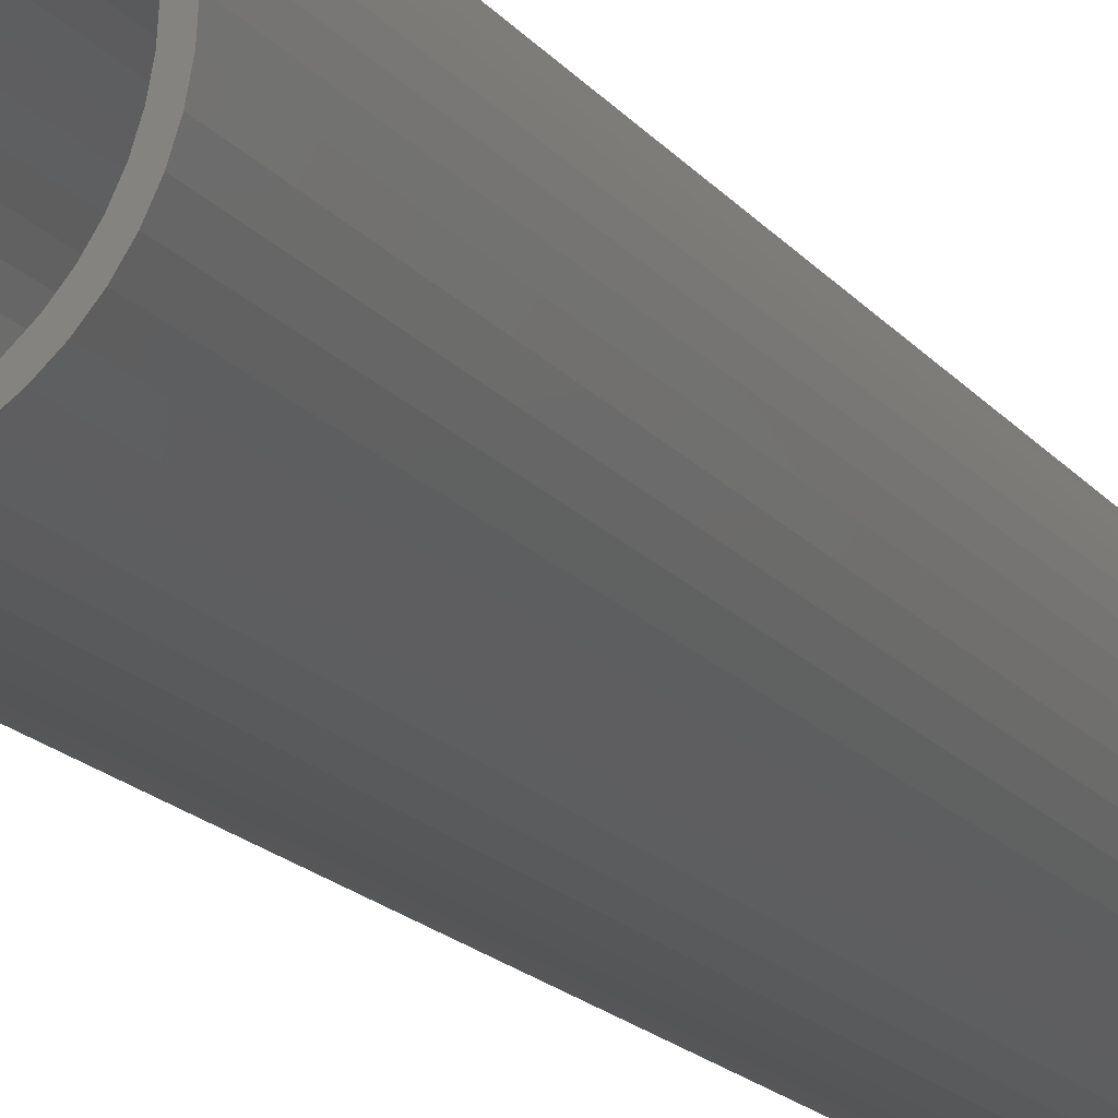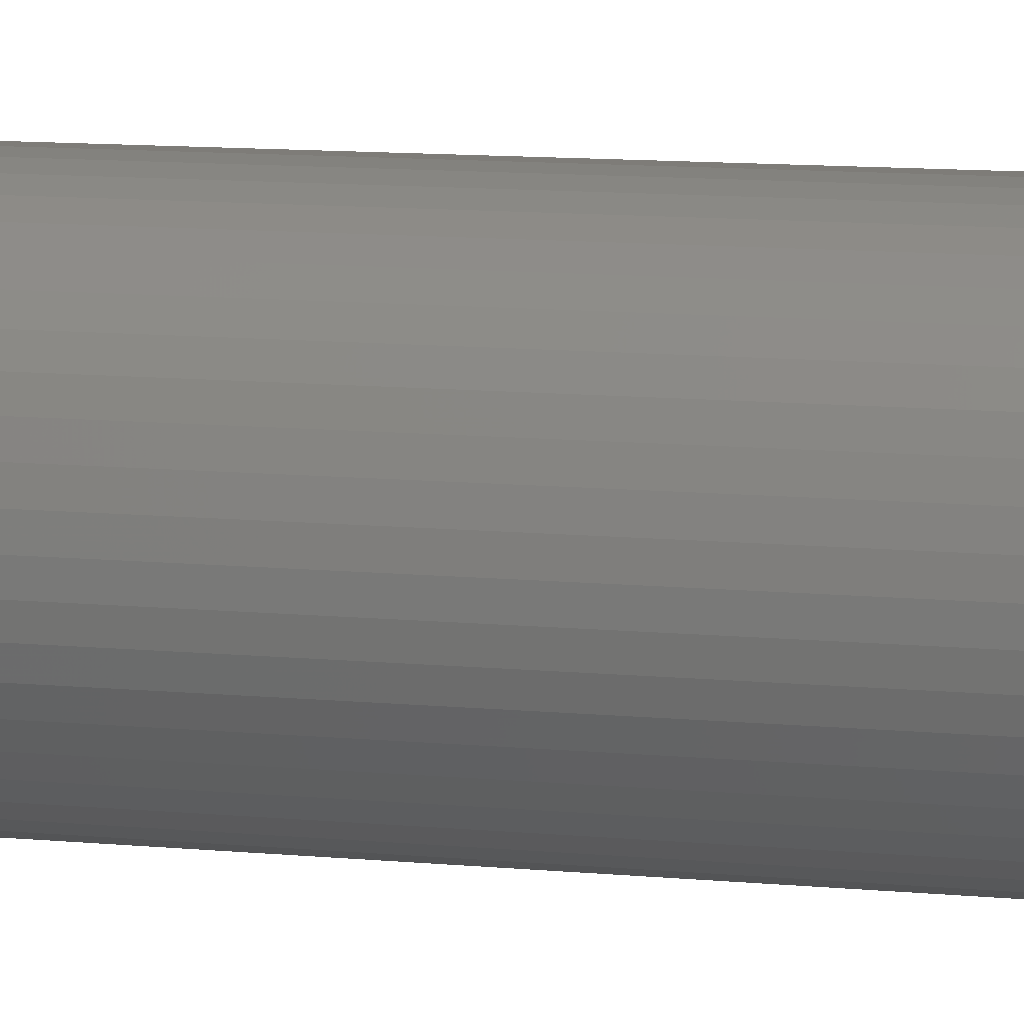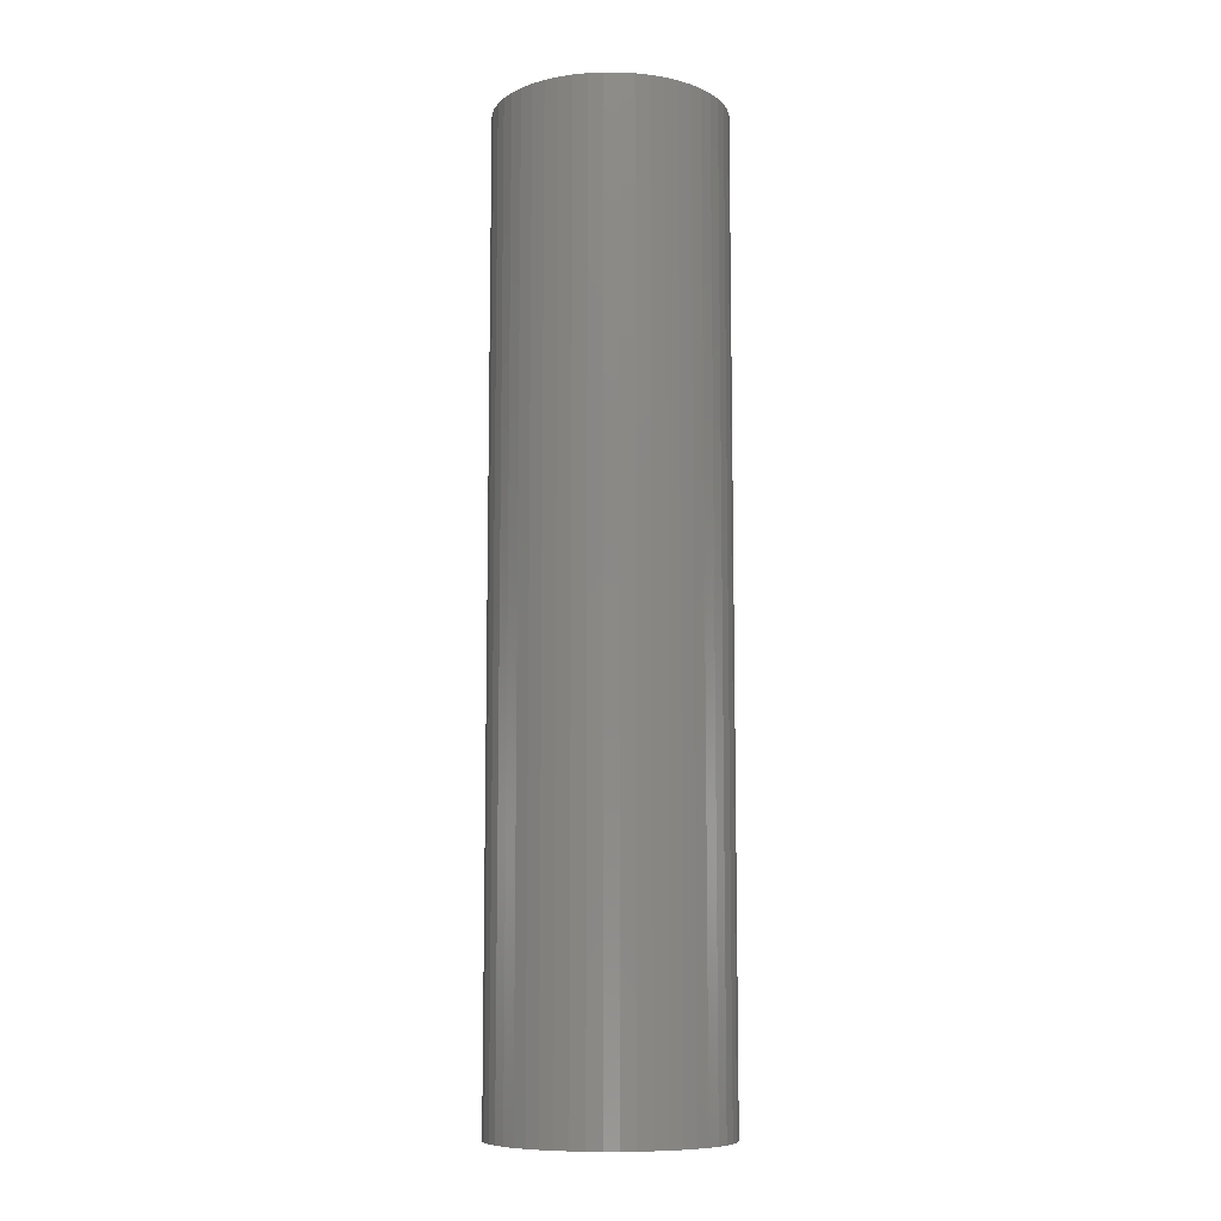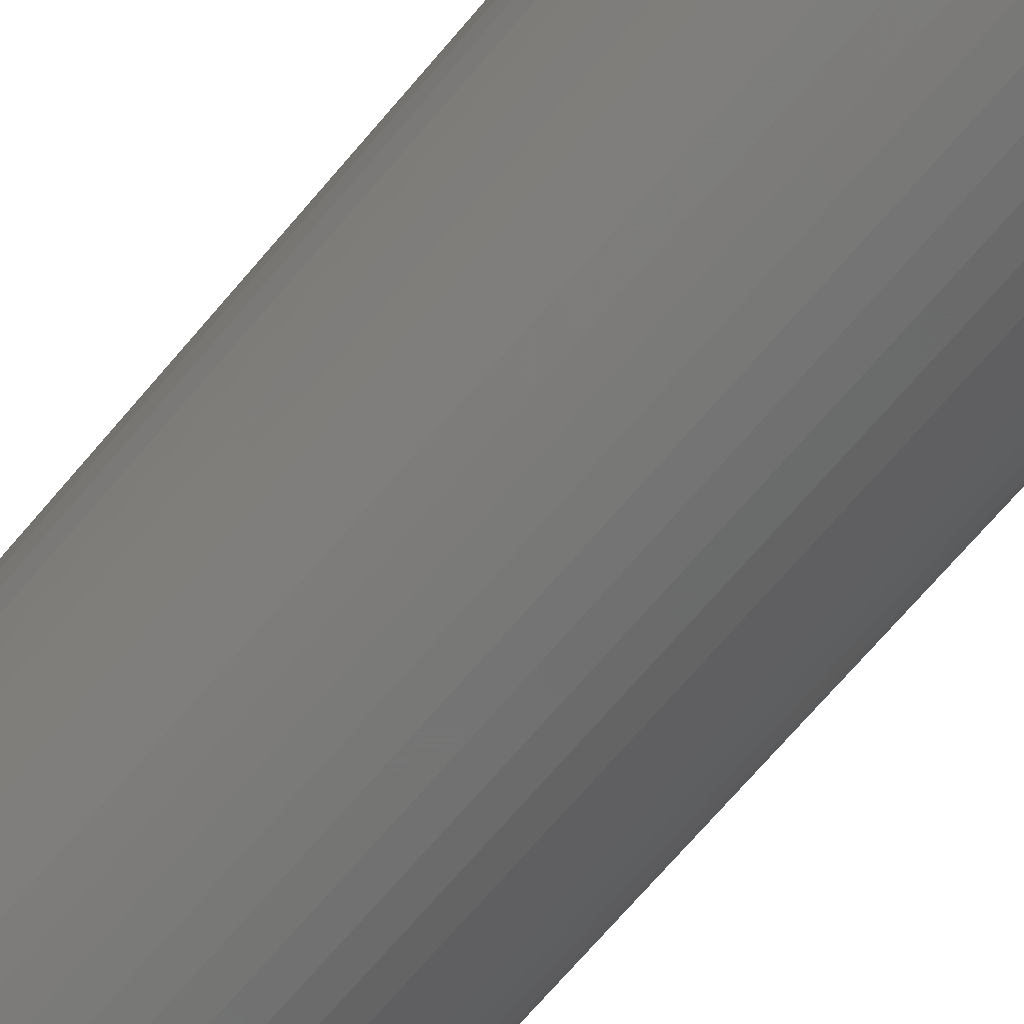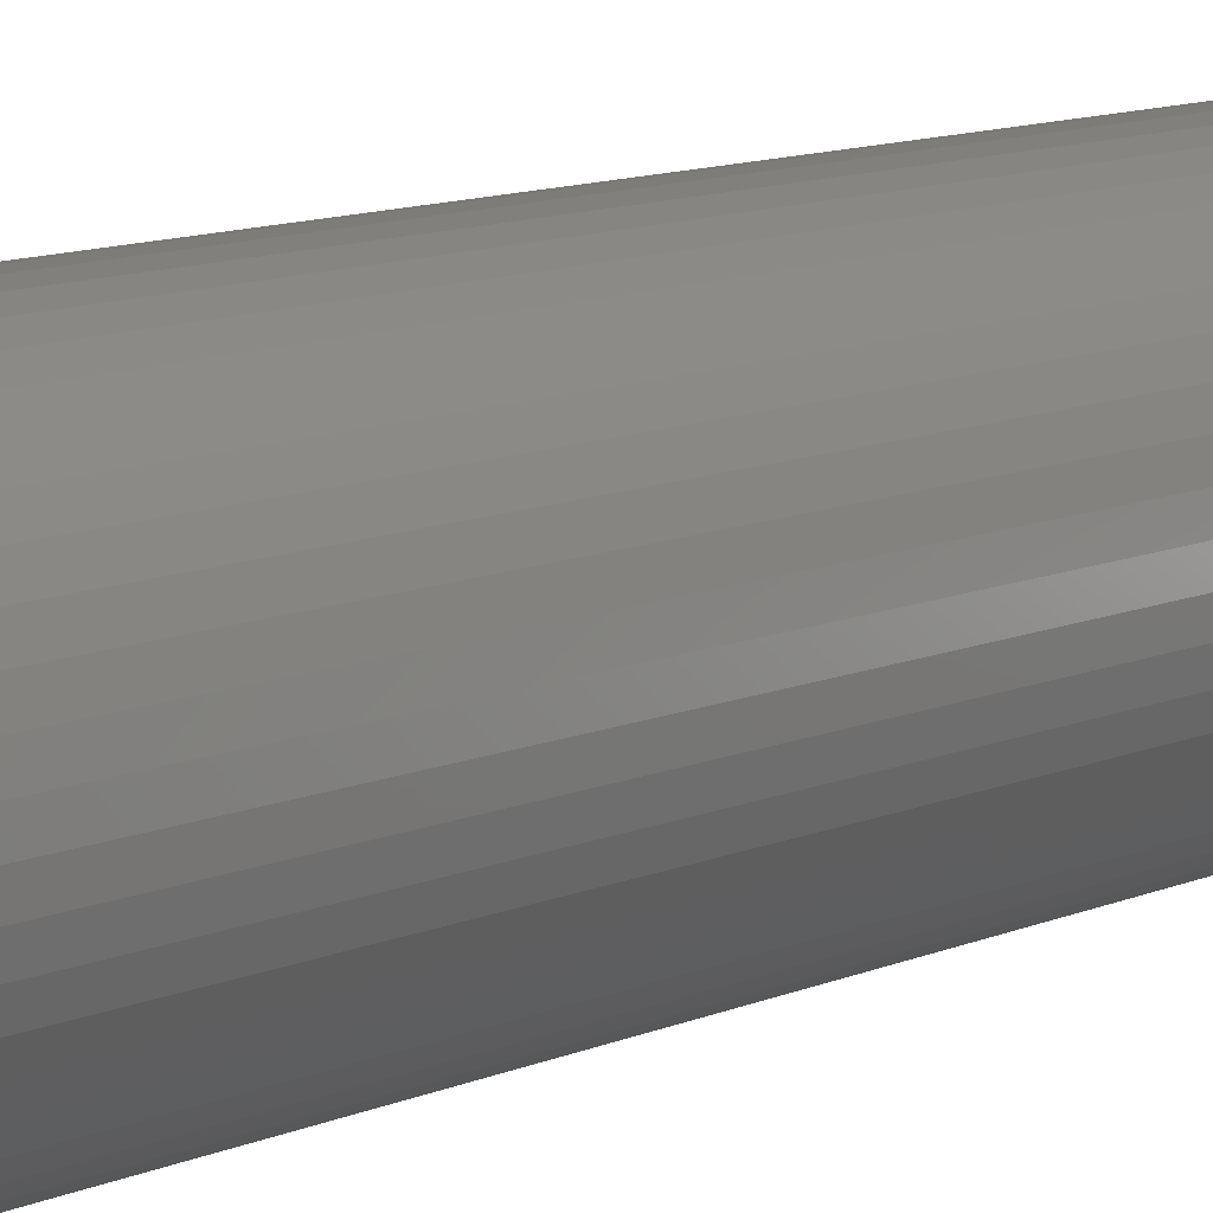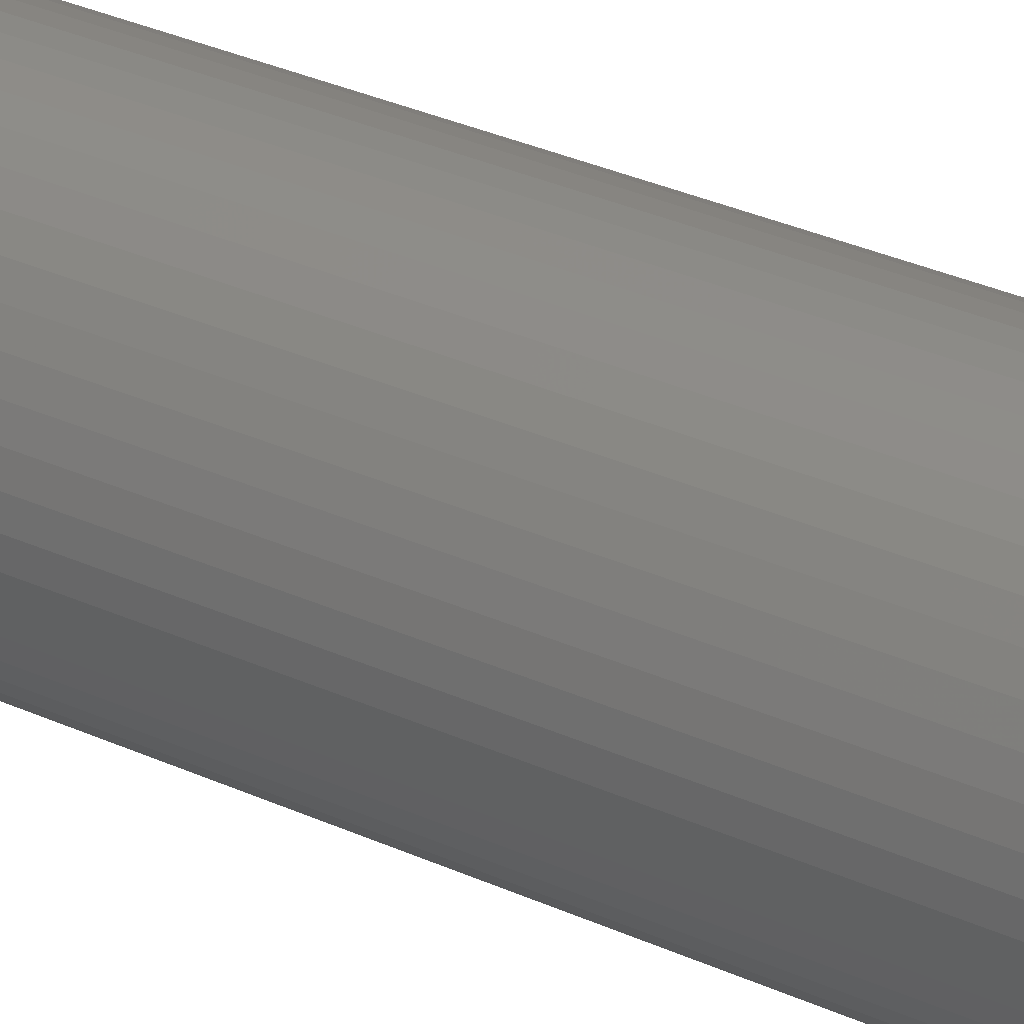
<metadata>
{"format":"stl","ext":"stl","renderer":"f3d","projection":"perspective","resolution":1024,"background":"white","views":[{"elev":-15.3,"azim":22.9,"up":"+Y"},{"elev":9.9,"azim":104.7,"up":"+Y"},{"elev":-9.3,"azim":129.2,"up":"+Z"},{"elev":-66.8,"azim":-39.7,"up":"+Y"},{"elev":9.6,"azim":-140.8,"up":"+Y"},{"elev":33.6,"azim":121.6,"up":"+Y"}]}
</metadata>
<code>
# stl→obj: 200 verts, 400 faces
v 5.75 0 24
v 5.705 0.7207 -24
v 5.705 0.7207 24
v 5.75 0 -24
v -5.75 0 -24
v -5.705 0.7207 24
v -5.705 0.7207 -24
v -5.75 0 24
v 0.361 5.739 -24
v -0.361 5.739 24
v 0.361 5.739 24
v -0.361 5.739 -24
v -0.361 -5.739 -24
v 0.361 -5.739 24
v -0.361 -5.739 24
v 0.361 -5.739 -24
v 4.192 3.936 -24
v 3.665 4.43 24
v 4.192 3.936 24
v 3.665 4.43 -24
v -3.665 4.43 -24
v -4.192 3.936 24
v -3.665 4.43 24
v -4.192 3.936 -24
v -1.777 5.469 -24
v -2.448 5.203 24
v -1.777 5.469 24
v -2.448 5.203 -24
v 5.346 2.117 24
v 5.039 2.77 -24
v 5.039 2.77 24
v 5.346 2.117 -24
v 5.569 1.43 -24
v 5.569 1.43 24
v 2.448 5.203 -24
v 1.777 5.469 24
v 2.448 5.203 24
v 1.777 5.469 -24
v 1.077 5.648 24
v 1.077 5.648 -24
v 3.081 4.855 -24
v 3.081 4.855 24
v -5.346 2.117 -24
v -5.039 2.77 24
v -5.039 2.77 -24
v -5.346 2.117 24
v -5.569 1.43 -24
v -5.569 1.43 24
v -1.077 5.648 24
v -1.077 5.648 -24
v 1.077 -5.648 24
v 1.077 -5.648 -24
v 4.652 3.38 24
v 4.652 3.38 -24
v -4.652 3.38 24
v -4.652 3.38 -24
v 5.25 0 24
v 5.209 0.658 24
v 5.705 -0.7207 24
v 5.085 1.306 24
v 5.209 -0.658 24
v 5.569 -1.43 24
v 4.881 1.933 24
v 4.601 2.529 24
v 4.247 3.086 24
v 3.827 3.594 24
v 3.346 4.045 24
v 2.813 4.433 24
v 2.235 4.75 24
v 1.622 4.993 24
v 0.9838 5.157 24
v 0.3296 5.24 24
v -0.3296 5.24 24
v -0.9838 5.157 24
v -1.622 4.993 24
v -2.235 4.75 24
v -2.813 4.433 24
v -3.081 4.855 24
v -3.346 4.045 24
v -3.827 3.594 24
v -4.247 3.086 24
v -4.601 2.529 24
v -4.881 1.933 24
v -5.085 1.306 24
v -5.209 0.658 24
v 5.085 -1.306 24
v 5.346 -2.117 24
v 4.881 -1.933 24
v 5.039 -2.77 24
v 4.601 -2.529 24
v 4.652 -3.38 24
v 4.247 -3.086 24
v 4.192 -3.936 24
v 3.827 -3.594 24
v 3.665 -4.43 24
v 3.346 -4.045 24
v 3.081 -4.855 24
v 2.813 -4.433 24
v 2.448 -5.203 24
v 2.235 -4.75 24
v 1.777 -5.469 24
v 1.622 -4.993 24
v 0.9838 -5.157 24
v 0.3296 -5.24 24
v -0.3296 -5.24 24
v -0.9838 -5.157 24
v -1.077 -5.648 24
v -1.622 -4.993 24
v -1.777 -5.469 24
v -2.235 -4.75 24
v -2.448 -5.203 24
v -2.813 -4.433 24
v -3.081 -4.855 24
v -3.346 -4.045 24
v -3.665 -4.43 24
v -3.827 -3.594 24
v -4.192 -3.936 24
v -4.247 -3.086 24
v -4.652 -3.38 24
v -4.601 -2.529 24
v -5.039 -2.77 24
v -4.881 -1.933 24
v -5.346 -2.117 24
v -5.085 -1.306 24
v -5.569 -1.43 24
v -5.209 -0.658 24
v -5.705 -0.7207 24
v -5.25 0 24
v -3.081 4.855 -24
v 5.705 -0.7207 -24
v 5.569 -1.43 -24
v -4.192 -3.936 -24
v -3.665 -4.43 -24
v -5.039 -2.77 -24
v -5.346 -2.117 -24
v -4.652 -3.38 -24
v 5.25 0 -24
v 5.209 -0.658 -24
v 5.085 -1.306 -24
v 5.346 -2.117 -24
v 5.209 0.658 -24
v 4.881 -1.933 -24
v 5.039 -2.77 -24
v 4.601 -2.529 -24
v 4.652 -3.38 -24
v 4.247 -3.086 -24
v 4.192 -3.936 -24
v 3.827 -3.594 -24
v 3.665 -4.43 -24
v 3.346 -4.045 -24
v 3.081 -4.855 -24
v 2.813 -4.433 -24
v 2.448 -5.203 -24
v 2.235 -4.75 -24
v 1.777 -5.469 -24
v 1.622 -4.993 -24
v 0.9838 -5.157 -24
v 0.3296 -5.24 -24
v -0.3296 -5.24 -24
v -0.9838 -5.157 -24
v -1.077 -5.648 -24
v -1.622 -4.993 -24
v -1.777 -5.469 -24
v -2.235 -4.75 -24
v -2.448 -5.203 -24
v -2.813 -4.433 -24
v -3.081 -4.855 -24
v -3.346 -4.045 -24
v -3.827 -3.594 -24
v -4.247 -3.086 -24
v -4.601 -2.529 -24
v -4.881 -1.933 -24
v -5.085 -1.306 -24
v -5.569 -1.43 -24
v -5.209 -0.658 -24
v 5.085 1.306 -24
v 4.881 1.933 -24
v 4.601 2.529 -24
v 4.247 3.086 -24
v 3.827 3.594 -24
v 3.346 4.045 -24
v 2.813 4.433 -24
v 2.235 4.75 -24
v 1.622 4.993 -24
v 0.9838 5.157 -24
v 0.3296 5.24 -24
v -0.3296 5.24 -24
v -0.9838 5.157 -24
v -1.622 4.993 -24
v -2.235 4.75 -24
v -2.813 4.433 -24
v -3.346 4.045 -24
v -3.827 3.594 -24
v -4.247 3.086 -24
v -4.601 2.529 -24
v -4.881 1.933 -24
v -5.085 1.306 -24
v -5.209 0.658 -24
v -5.25 0 -24
v -5.705 -0.7207 -24
f 1 2 3
f 2 1 4
f 5 6 7
f 6 5 8
f 9 10 11
f 10 9 12
f 13 14 15
f 14 13 16
f 17 18 19
f 18 17 20
f 21 22 23
f 22 21 24
f 25 26 27
f 26 25 28
f 29 30 31
f 30 29 32
f 3 33 34
f 33 3 2
f 35 36 37
f 36 35 38
f 38 39 36
f 39 38 40
f 41 37 42
f 37 41 35
f 43 44 45
f 44 43 46
f 47 46 43
f 46 47 48
f 12 49 10
f 49 12 50
f 16 51 14
f 51 16 52
f 34 32 29
f 32 34 33
f 53 17 19
f 17 53 54
f 31 54 53
f 54 31 30
f 40 11 39
f 11 40 9
f 20 42 18
f 42 20 41
f 45 55 56
f 55 45 44
f 56 22 24
f 22 56 55
f 7 48 47
f 48 7 6
f 57 1 3
f 58 3 34
f 1 57 59
f 60 34 29
f 61 59 57
f 59 61 62
f 3 58 57
f 34 60 58
f 63 29 31
f 29 63 60
f 64 31 53
f 31 64 63
f 53 65 64
f 19 65 53
f 19 66 65
f 18 66 19
f 18 67 66
f 42 67 18
f 42 68 67
f 37 68 42
f 37 69 68
f 36 69 37
f 36 70 69
f 39 70 36
f 39 71 70
f 11 71 39
f 11 72 71
f 11 73 72
f 10 73 11
f 10 74 73
f 49 74 10
f 49 75 74
f 27 75 49
f 27 76 75
f 26 76 27
f 26 77 76
f 78 77 26
f 78 79 77
f 23 79 78
f 23 80 79
f 22 80 23
f 22 81 80
f 55 81 22
f 81 55 82
f 44 82 55
f 82 44 83
f 46 83 44
f 83 46 84
f 84 48 85
f 48 84 46
f 86 62 61
f 62 86 87
f 88 87 86
f 87 88 89
f 90 89 88
f 89 90 91
f 92 91 90
f 92 93 91
f 94 93 92
f 94 95 93
f 96 95 94
f 96 97 95
f 98 97 96
f 98 99 97
f 100 99 98
f 100 101 99
f 102 101 100
f 102 51 101
f 103 51 102
f 103 14 51
f 104 14 103
f 105 14 104
f 105 15 14
f 106 15 105
f 106 107 15
f 108 107 106
f 108 109 107
f 110 109 108
f 110 111 109
f 112 111 110
f 112 113 111
f 114 113 112
f 114 115 113
f 116 115 114
f 116 117 115
f 118 117 116
f 119 118 120
f 118 119 117
f 121 120 122
f 120 121 119
f 123 122 124
f 125 124 126
f 122 123 121
f 127 126 128
f 6 85 48
f 85 6 128
f 124 125 123
f 8 128 6
f 126 127 125
f 128 8 127
f 28 78 26
f 78 28 129
f 129 23 78
f 23 129 21
f 50 27 49
f 27 50 25
f 59 4 1
f 4 59 130
f 62 130 59
f 130 62 131
f 132 115 117
f 115 132 133
f 134 123 135
f 123 134 121
f 136 121 134
f 121 136 119
f 137 4 130
f 138 130 131
f 4 137 2
f 139 131 140
f 141 2 137
f 2 141 33
f 130 138 137
f 131 139 138
f 142 140 143
f 140 142 139
f 144 143 145
f 143 144 142
f 145 146 144
f 147 146 145
f 147 148 146
f 149 148 147
f 149 150 148
f 151 150 149
f 151 152 150
f 153 152 151
f 153 154 152
f 155 154 153
f 155 156 154
f 52 156 155
f 52 157 156
f 16 157 52
f 16 158 157
f 16 159 158
f 13 159 16
f 13 160 159
f 161 160 13
f 161 162 160
f 163 162 161
f 163 164 162
f 165 164 163
f 165 166 164
f 167 166 165
f 167 168 166
f 133 168 167
f 133 169 168
f 132 169 133
f 132 170 169
f 136 170 132
f 170 136 171
f 134 171 136
f 171 134 172
f 135 172 134
f 172 135 173
f 173 174 175
f 174 173 135
f 176 33 141
f 33 176 32
f 177 32 176
f 32 177 30
f 178 30 177
f 30 178 54
f 179 54 178
f 179 17 54
f 180 17 179
f 180 20 17
f 181 20 180
f 181 41 20
f 182 41 181
f 182 35 41
f 183 35 182
f 183 38 35
f 184 38 183
f 184 40 38
f 185 40 184
f 185 9 40
f 186 9 185
f 187 9 186
f 187 12 9
f 188 12 187
f 188 50 12
f 189 50 188
f 189 25 50
f 190 25 189
f 190 28 25
f 191 28 190
f 191 129 28
f 192 129 191
f 192 21 129
f 193 21 192
f 193 24 21
f 194 24 193
f 56 194 195
f 194 56 24
f 45 195 196
f 195 45 56
f 43 196 197
f 47 197 198
f 196 43 45
f 7 198 199
f 200 175 174
f 175 200 199
f 197 47 43
f 5 199 200
f 198 7 47
f 199 5 7
f 153 97 99
f 97 153 151
f 89 140 87
f 140 89 143
f 132 119 136
f 119 132 117
f 135 125 174
f 125 135 123
f 149 93 95
f 93 149 147
f 155 99 101
f 99 155 153
f 52 101 51
f 101 52 155
f 91 143 89
f 143 91 145
f 93 145 91
f 145 93 147
f 87 131 62
f 131 87 140
f 161 15 107
f 15 161 13
f 165 109 111
f 109 165 163
f 133 113 115
f 113 133 167
f 174 127 200
f 127 174 125
f 200 8 5
f 8 200 127
f 151 95 97
f 95 151 149
f 163 107 109
f 107 163 161
f 167 111 113
f 111 167 165
f 178 65 179
f 65 178 64
f 184 69 70
f 69 184 183
f 190 75 76
f 75 190 189
f 83 195 82
f 195 83 196
f 139 61 138
f 61 139 86
f 141 60 176
f 60 141 58
f 181 66 67
f 66 181 180
f 187 72 73
f 72 187 186
f 183 68 69
f 68 183 182
f 128 198 85
f 198 128 199
f 81 193 80
f 193 81 194
f 191 76 77
f 76 191 190
f 189 74 75
f 74 189 188
f 137 58 141
f 58 137 57
f 168 116 114
f 116 168 169
f 120 172 122
f 172 120 171
f 152 100 98
f 100 152 154
f 179 66 180
f 66 179 65
f 185 70 71
f 70 185 184
f 186 71 72
f 71 186 185
f 182 67 68
f 67 182 181
f 84 196 83
f 196 84 197
f 85 197 84
f 197 85 198
f 82 194 81
f 194 82 195
f 188 73 74
f 73 188 187
f 192 77 79
f 77 192 191
f 193 79 80
f 79 193 192
f 138 57 137
f 57 138 61
f 148 92 146
f 92 148 94
f 126 199 128
f 199 126 175
f 118 171 120
f 171 118 170
f 157 104 103
f 104 157 158
f 150 98 96
f 98 150 152
f 177 64 178
f 64 177 63
f 176 63 177
f 63 176 60
f 144 88 142
f 88 144 90
f 142 86 139
f 86 142 88
f 146 90 144
f 90 146 92
f 159 106 105
f 106 159 160
f 122 173 124
f 173 122 172
f 124 175 126
f 175 124 173
f 116 170 118
f 170 116 169
f 154 102 100
f 102 154 156
f 156 103 102
f 103 156 157
f 158 105 104
f 105 158 159
f 164 112 110
f 112 164 166
f 148 96 94
f 96 148 150
f 166 114 112
f 114 166 168
f 160 108 106
f 108 160 162
f 162 110 108
f 110 162 164

</code>
